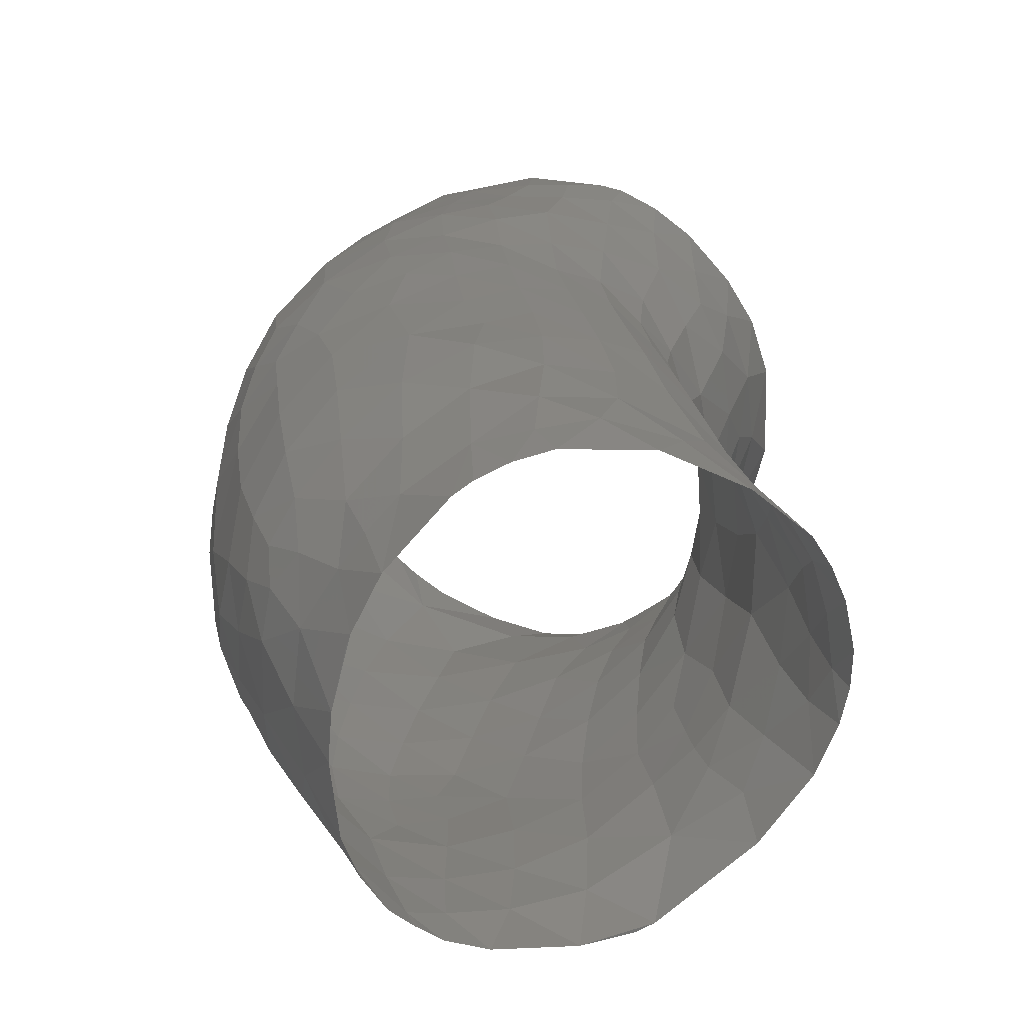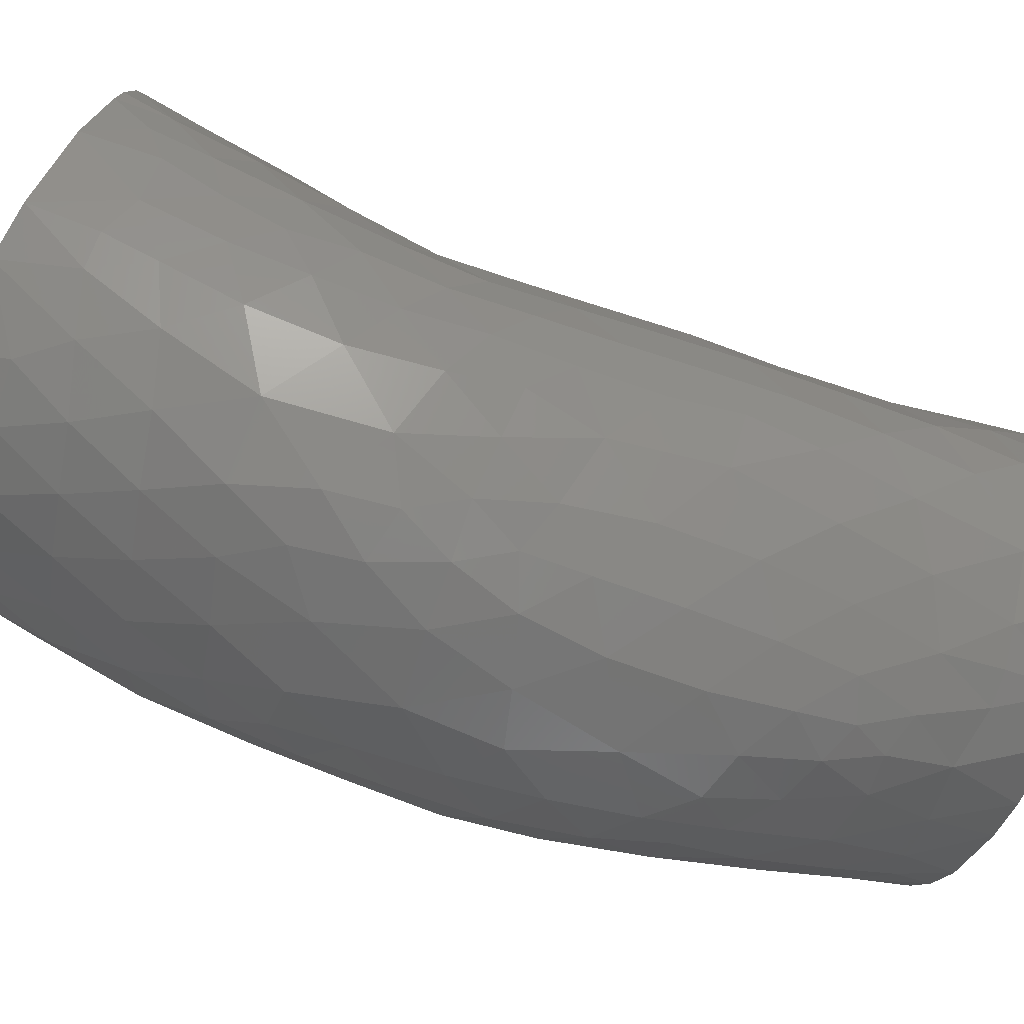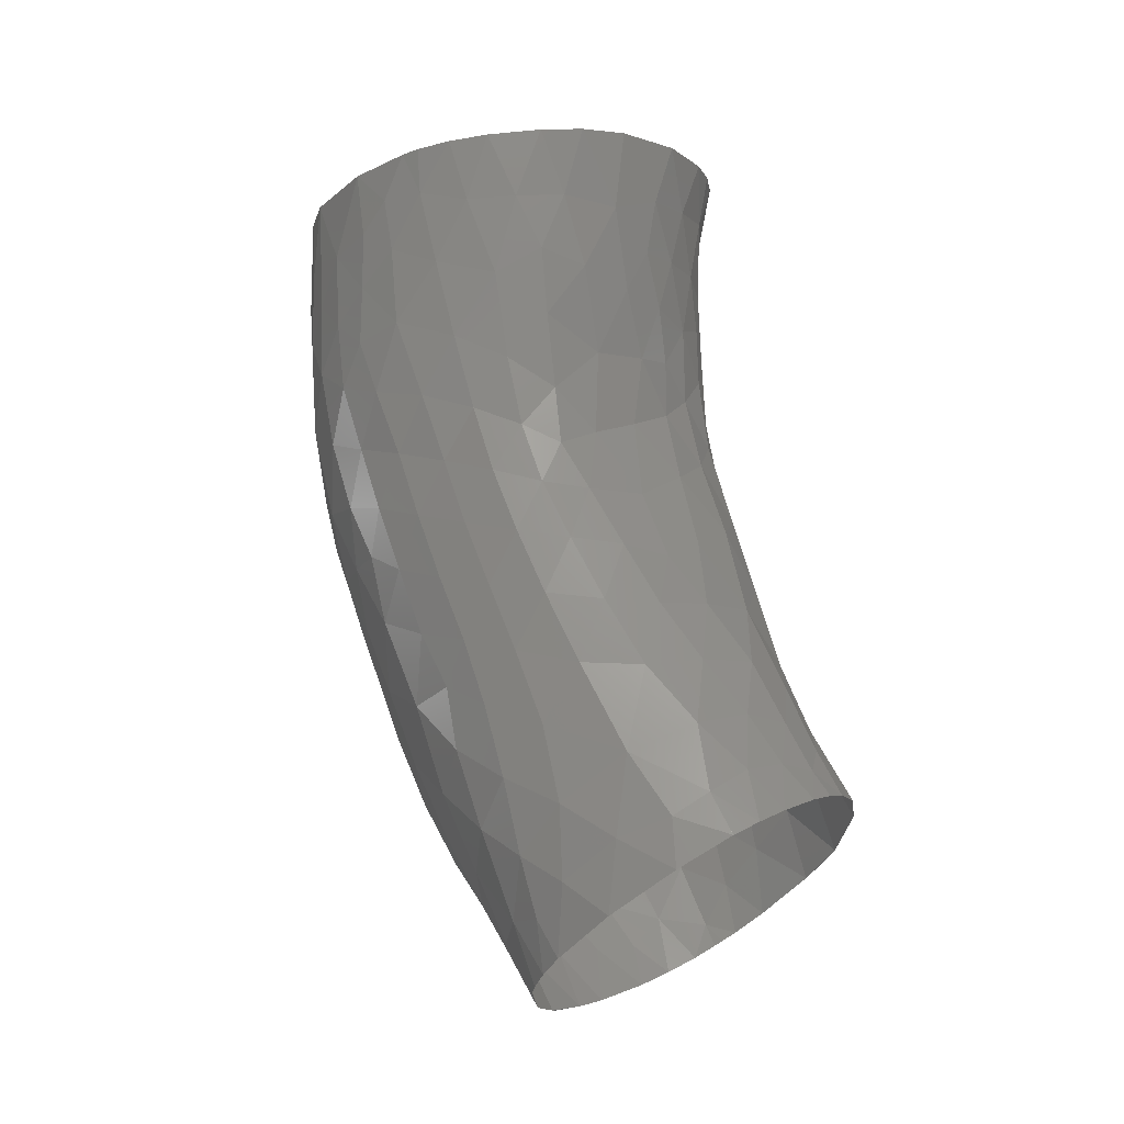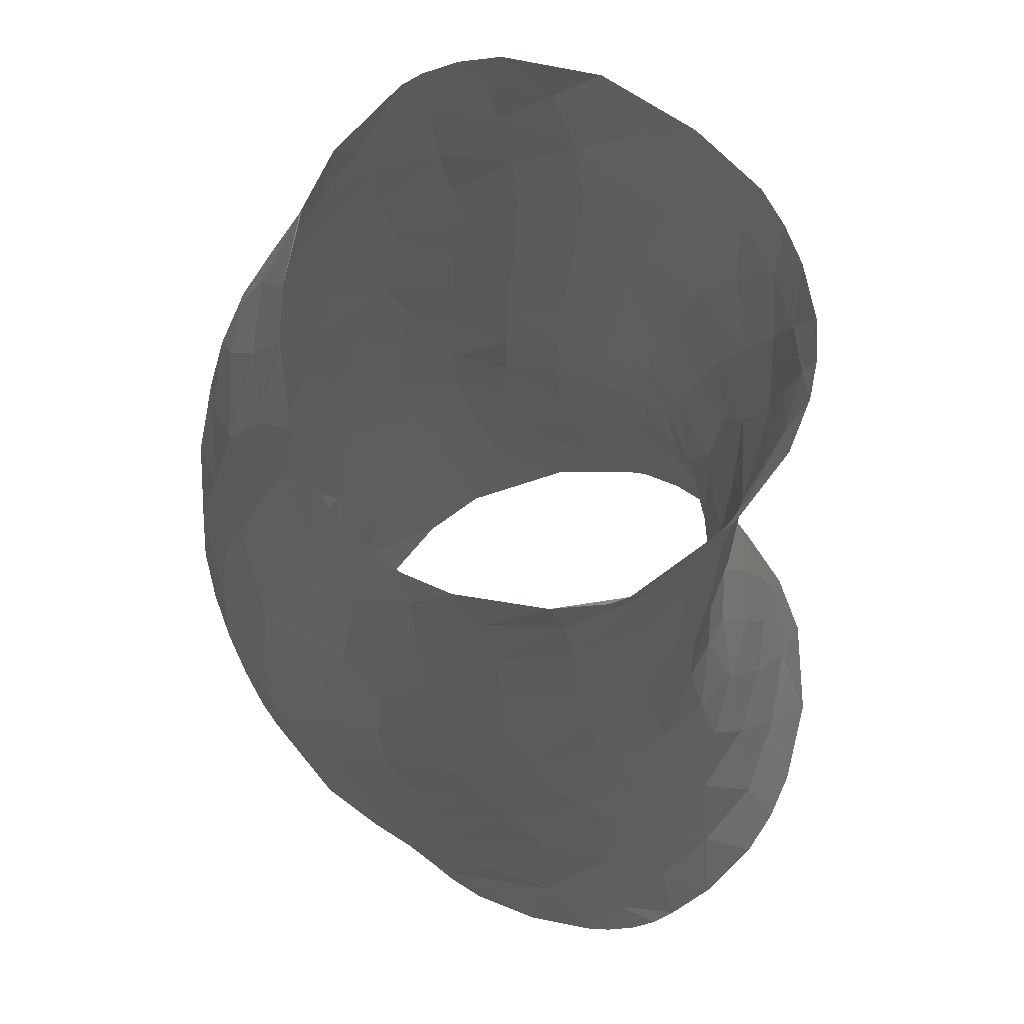
<metadata>
{"format":"stl","ext":"stl","renderer":"f3d","projection":"perspective","resolution":1024,"background":"white","views":[{"elev":1.2,"azim":-177.7,"up":"+Y"},{"elev":39.1,"azim":104.7,"up":"+Y"},{"elev":-28.1,"azim":-133.7,"up":"+Z"},{"elev":-36.6,"azim":-173.2,"up":"+Y"}]}
</metadata>
<code>
# stl→obj: 329 verts, 600 faces
v 39.14 28.3 29.89
v 38.95 28.44 29.36
v 39.19 28.71 29.77
v 38.91 27.99 29.58
v 37.98 28.69 36.62
v 37.82 28.67 36.61
v 37.7 28.7 36.33
v 38.81 27.75 29.72
v 38.91 27.76 30.23
v 38.67 27.55 29.86
v 39.01 27.98 29.96
v 39.22 28.14 30.36
v 36.71 29.34 35.85
v 36.51 29.78 35.64
v 36.73 29.46 35.23
v 38.39 27.44 30.49
v 38.59 27.49 30.16
v 38.75 27.62 30.7
v 38.43 27.55 31.06
v 38.37 27.35 30.07
v 38.11 27.27 30.2
v 37.6 27.27 30.39
v 38.02 27.42 30.74
v 37.57 27.51 30.94
v 38.01 27.58 31.32
v 37.16 28.05 31.78
v 37.06 27.82 31.09
v 37.57 27.74 31.55
v 37.16 27.39 30.5
v 36.57 27.85 30.51
v 36.5 28.43 31.08
v 36.64 28.11 30.9
v 36.83 28.2 31.38
v 36.11 28.56 30.36
v 36.25 28.26 30.44
v 36.26 28.66 30.76
v 36.05 28.78 30.28
v 36.14 28.87 30.49
v 36.17 29.19 30.47
v 36.04 29 30.18
v 37.45 31.99 35.21
v 37.77 32.11 35.24
v 37.81 31.98 34.82
v 36.24 29.05 30.88
v 36.29 29.45 30.85
v 36.4 28.83 31.3
v 37.04 29 35.93
v 37.38 28.81 36.08
v 37.07 28.87 36.47
v 36.78 28.72 32.37
v 36.69 28.55 31.71
v 36.96 28.35 32.1
v 36.94 28.78 33.07
v 37.03 28.47 32.59
v 36.68 29.18 32.73
v 36.83 29.29 33.4
v 36.62 29.59 32.44
v 36.55 29.1 31.97
v 36.78 30.07 32.79
v 36.65 29.93 32.22
v 36.74 29.66 33.1
v 36.65 30.03 31.76
v 36.52 29.62 31.84
v 39.03 31.87 35.23
v 38.78 31.99 35.2
v 38.73 32.08 35.71
v 36.48 29.74 31.3
v 36.35 29.3 31.37
v 36.48 29.82 30.73
v 36.73 30.13 31.21
v 38.81 29.15 29.09
v 38.91 29.49 29.49
v 39.14 29.15 29.66
v 36.42 29.77 30.15
v 36.88 30.2 30.5
v 36.18 29.48 29.91
v 36.3 29.66 29.79
v 36.09 29.29 30.03
v 36.26 29.5 30.36
v 36.65 29.93 29.54
v 36.64 29.96 29.96
v 37.01 30.19 29.82
v 37.16 30.14 29.25
v 38.76 29.69 29.44
v 38.9 29.86 29.84
v 37.47 30.32 29.56
v 38.99 31.76 34.23
v 39.45 31.45 33.98
v 39 31.58 33.6
v 37.83 30.25 29.37
v 37.82 30.44 29.83
v 38.18 30.18 29.45
v 38.57 29.9 29.43
v 38.26 29.9 28.95
v 38.06 32.09 35.06
v 38.05 32.2 35.61
v 38.48 32.05 35.06
v 37.94 30.08 28.99
v 38.14 29.98 28.96
v 38.22 30.49 30.15
v 38.59 30.21 29.96
v 38.99 30.2 30.39
v 39.61 29.54 36
v 39.81 29.82 35.78
v 39.68 30.04 36.4
v 36.83 31.46 35.12
v 36.57 31.43 35.69
v 36.87 31.76 35.62
v 39.24 29.86 30.29
v 39.18 29.56 29.92
v 39.36 29.35 30.07
v 39.42 29.05 30.14
v 39.44 28.61 30.37
v 39.62 29.07 30.66
v 38.93 28.72 29.24
v 39.77 28.58 31.85
v 39.43 28.15 31.51
v 39.65 28.54 31.35
v 39.17 27.93 32.03
v 38.91 27.75 31.4
v 38.39 28.81 36.62
v 38.22 28.71 36
v 39.08 31.88 35.81
v 38.78 27.76 31.94
v 38.45 27.67 31.65
v 36.75 29.13 36.36
v 36.57 29.36 36.28
v 38.48 27.77 32.21
v 38.04 27.74 31.93
v 38.58 27.86 32.67
v 38.12 27.86 32.62
v 38.88 27.86 32.41
v 38.91 27.97 32.94
v 39.27 28.06 32.62
v 37.26 28.18 32.43
v 38.49 27.95 33.14
v 38.41 28.14 33.75
v 38.02 28.07 33.3
v 38.87 28.12 33.52
v 36.91 28.28 31.74
v 39.4 31.61 35.16
v 39.53 31.48 35.54
v 38.92 28.94 36.12
v 38.79 29.01 36.61
v 37.62 27.9 32.2
v 37.63 28.07 32.85
v 37.26 28.38 33
v 37.6 28.29 33.46
v 37.24 28.6 33.59
v 37.54 28.51 34.05
v 37 29 33.77
v 37.21 28.79 34.18
v 36.76 29.54 34.62
v 36.88 29.41 34.01
v 36.96 29.14 34.36
v 36.85 30.08 33.49
v 36.96 30.51 32.75
v 36.93 30.45 33.29
v 36.8 30.28 32.25
v 37.17 30.83 32.77
v 37.04 30.64 32.27
v 37.35 30.95 32.35
v 37.22 30.75 31.81
v 36.9 30.41 31.75
v 37.09 30.5 31.23
v 37.38 30.44 30.14
v 37.4 30.6 30.77
v 37.81 30.64 30.43
v 37.5 30.81 31.37
v 37.84 30.82 31.01
v 37.91 30.99 31.55
v 38.65 30.54 30.56
v 39.07 30.5 30.97
v 38.2 30.91 31.25
v 38.65 30.84 31.25
v 38.23 30.77 30.76
v 39.36 30.13 30.78
v 39.46 30.36 31.35
v 39.16 30.73 31.6
v 39.54 30.56 31.91
v 39.77 30.14 31.76
v 39.67 29.91 31.16
v 39.72 29.47 30.93
v 39.53 29.74 30.63
v 39.91 29.51 31.63
v 39.8 29.15 31.13
v 39.98 29.94 32.29
v 39.82 30.41 32.29
v 39.6 30.71 32.35
v 39.12 31.17 32.58
v 39.5 30.97 32.66
v 39.31 30.88 32.17
v 39.69 30.96 33.05
v 39.78 30.69 32.72
v 37.14 31.74 35.11
v 39.98 30.3 32.82
v 40.1 29.74 32.95
v 40.03 29.16 32.71
v 40.03 29.48 32.33
v 39.85 28.92 31.49
v 39.54 29.39 30.44
v 39.66 28.77 30.98
v 39.96 29.04 32.08
v 39.86 28.68 32.48
v 39.56 28.26 32.23
v 39.15 27.93 30.85
v 39 29.16 36.58
v 39.63 28.38 32.87
v 39.29 28.2 33.23
v 39.26 28.37 33.85
v 39.63 28.54 33.49
v 39.64 28.72 34.13
v 39.64 28.97 34.89
v 39.92 29.17 34.28
v 39.89 28.81 33.1
v 40.05 29.28 33.34
v 39.9 28.96 33.7
v 40.05 29.34 33.86
v 40.06 29.64 34.26
v 39.95 29.49 34.82
v 40.08 30.12 34.17
v 40.03 29.99 34.75
v 39.93 29.88 35.3
v 39.99 30.46 34.68
v 39.99 30.6 34.13
v 39.87 30.92 34.64
v 39.95 30.33 35.23
v 39.88 30.79 35.17
v 39.87 30.67 35.7
v 39.78 29.45 35.42
v 36.59 31.14 35.18
v 36.44 30.68 35.2
v 36.39 31.12 35.76
v 39.33 29.29 36.17
v 39.43 29.12 35.66
v 39.22 28.54 34.54
v 39.12 28.72 35.27
v 38.81 28.29 34.16
v 38.31 28.35 34.4
v 37.94 28.27 33.92
v 37.44 28.69 34.61
v 37.64 28.68 35.09
v 37.84 28.5 34.53
v 37.31 28.83 35.05
v 38.16 28.57 35.15
v 37.75 28.72 35.69
v 37.36 28.84 35.52
v 37.01 29.06 35.3
v 37.12 28.92 34.73
v 36.57 29.87 35.09
v 36.51 30.24 34.99
v 36.4 30.24 35.46
v 36.28 30.14 36.03
v 36.9 29.21 34.85
v 36.79 29.75 34.21
v 36.75 30.08 34.09
v 36.83 29.71 33.72
v 37.06 30.73 33.13
v 36.82 30.53 33.98
v 37.03 30.82 33.61
v 37.22 31.18 33.83
v 37.24 31 33.27
v 36.65 30.85 34.62
v 36.92 31.02 34.2
v 36.6 30.4 34.58
v 36.63 29.97 34.6
v 36.8 31.2 34.71
v 37.11 31.44 34.5
v 37.5 31.53 34.02
v 37.52 31.29 33.43
v 37.85 31.56 33.58
v 37.8 31.34 33.02
v 37.45 31.12 32.88
v 37.71 31.18 32.47
v 37.61 31 31.93
v 38.02 31.17 32.09
v 38.43 31.26 32.28
v 38.35 31.07 31.73
v 38.1 31.35 32.63
v 38.84 31.06 32.01
v 38.77 31.29 32.52
v 39.37 31.27 33.18
v 38.91 31.43 32.99
v 40.06 30.28 33.52
v 39.91 30.69 33.22
v 39.94 30.74 33.7
v 40.14 29.74 33.69
v 39.72 31.23 35.13
v 39.25 31.68 34.67
v 39.62 31.35 34.61
v 38.19 31.97 34.63
v 38.63 29.48 29
v 39.75 31.11 35.61
v 39.72 30.93 36.14
v 39.87 30.22 35.78
v 39.76 30.6 36.25
v 39.51 31.47 35.97
v 39.47 29.65 36.49
v 39.13 29.28 36.56
v 38.63 28.62 35.48
v 38.71 28.48 34.84
v 37.33 28.74 36.54
v 36.43 29.63 36.19
v 36.27 30.74 35.85
v 37.47 31.77 34.63
v 38.86 31.89 34.81
v 38.58 31.91 34.46
v 38.63 31.79 33.91
v 38.24 31.74 33.71
v 38.31 31.87 34.18
v 37.9 31.82 34.21
v 38.58 31.6 33.36
v 38.18 31.52 33.18
v 38.5 31.45 32.82
v 39.75 31.06 33.53
v 39.83 31.05 34.1
v 37.13 31.96 35.59
v 37.52 32.13 35.58
v 37.37 32.09 35.57
v 37.64 28.66 36.59
v 37.49 28.69 36.57
v 39.46 28.33 30.9
v 39.39 29.59 30.26
v 38.83 29.09 29.11
v 37.7 30.15 29.04
v 37.28 27.33 30.48
v 38.48 27.41 30
v 38.53 27.45 29.96
v 38.56 27.47 29.95
f 1 2 3
f 1 4 2
f 5 6 7
f 8 9 10
f 8 4 11
f 1 12 11
f 9 8 11
f 13 14 15
f 16 17 18
f 19 16 18
f 20 16 21
f 20 17 16
f 22 21 23
f 22 23 24
f 25 24 23
f 26 27 28
f 27 29 24
f 29 27 30
f 29 22 24
f 31 32 33
f 34 35 36
f 37 34 38
f 38 39 40
f 41 42 43
f 39 38 44
f 39 44 45
f 38 36 44
f 36 31 46
f 47 48 49
f 50 51 52
f 53 50 54
f 53 55 50
f 55 53 56
f 55 57 58
f 57 59 60
f 59 57 61
f 62 63 60
f 64 65 66
f 58 50 55
f 63 58 57
f 63 62 67
f 68 46 58
f 63 68 58
f 63 67 68
f 69 67 70
f 68 67 45
f 71 72 73
f 74 69 75
f 76 74 77
f 78 39 79
f 79 76 78
f 80 77 81
f 82 81 75
f 81 82 80
f 82 83 80
f 72 84 85
f 83 82 86
f 87 88 89
f 90 91 92
f 93 94 92
f 95 96 97
f 98 92 99
f 100 101 92
f 101 85 93
f 101 102 85
f 103 104 105
f 106 107 108
f 109 110 85
f 73 110 111
f 112 3 73
f 112 113 3
f 112 114 113
f 113 1 3
f 115 3 2
f 3 115 73
f 1 113 12
f 116 117 118
f 117 119 120
f 121 5 122
f 123 64 66
f 120 124 125
f 19 120 125
f 126 127 13
f 125 128 129
f 130 131 128
f 124 132 128
f 133 130 132
f 132 134 133
f 57 60 63
f 135 52 26
f 136 137 138
f 139 136 133
f 130 133 136
f 138 131 136
f 125 129 25
f 28 25 129
f 51 33 140
f 141 123 142
f 27 26 33
f 31 33 51
f 121 143 144
f 31 51 46
f 26 52 140
f 135 26 145
f 145 146 135
f 135 146 147
f 146 131 138
f 147 146 148
f 147 148 149
f 148 150 149
f 53 151 56
f 149 152 151
f 153 154 155
f 59 61 156
f 157 59 158
f 59 157 159
f 157 160 161
f 159 157 161
f 162 163 161
f 164 161 163
f 62 159 164
f 70 62 164
f 67 62 70
f 161 164 159
f 165 70 164
f 164 163 165
f 165 75 70
f 75 166 82
f 75 167 166
f 91 166 168
f 165 167 75
f 169 170 167
f 167 170 168
f 171 170 169
f 102 172 173
f 174 175 176
f 172 175 173
f 177 173 178
f 179 178 173
f 180 178 179
f 178 181 182
f 183 184 182
f 185 182 181
f 183 185 186
f 187 185 181
f 187 181 188
f 188 181 180
f 180 189 188
f 190 191 192
f 191 193 194
f 195 106 108
f 196 197 187
f 198 199 197
f 200 186 185
f 114 201 183
f 114 202 113
f 118 202 200
f 203 204 116
f 124 120 119
f 116 205 117
f 206 18 9
f 125 124 128
f 130 128 132
f 132 124 119
f 144 143 207
f 119 205 134
f 204 208 205
f 134 209 133
f 210 139 209
f 210 211 212
f 213 212 214
f 134 208 209
f 209 208 211
f 208 215 211
f 215 216 217
f 217 216 218
f 214 218 219
f 214 220 213
f 221 222 219
f 220 222 223
f 222 221 224
f 221 225 224
f 224 225 226
f 227 222 224
f 224 228 227
f 229 227 228
f 103 230 104
f 231 232 233
f 234 235 103
f 236 213 237
f 236 238 210
f 238 139 210
f 239 240 137
f 240 150 148
f 241 152 150
f 242 241 243
f 241 242 244
f 242 245 246
f 244 242 247
f 244 248 249
f 249 241 244
f 13 15 248
f 248 47 13
f 15 14 250
f 251 252 232
f 14 253 252
f 250 153 15
f 9 11 12
f 241 249 152
f 254 155 249
f 155 254 153
f 255 256 257
f 257 156 61
f 158 258 157
f 158 259 260
f 261 262 260
f 259 263 264
f 259 256 265
f 158 156 259
f 256 156 257
f 256 259 156
f 153 266 255
f 265 256 266
f 50 52 54
f 1 11 4
f 250 266 153
f 266 250 251
f 263 232 231
f 263 267 264
f 264 268 261
f 268 269 261
f 270 271 272
f 271 270 269
f 270 272 273
f 273 272 274
f 162 160 273
f 274 162 273
f 275 163 162
f 276 277 278
f 272 279 274
f 280 281 190
f 277 281 280
f 192 189 180
f 189 192 191
f 191 190 282
f 283 282 190
f 284 285 286
f 284 196 285
f 221 287 284
f 216 197 287
f 197 216 198
f 284 225 221
f 220 219 222
f 221 219 287
f 218 287 219
f 216 287 218
f 198 215 204
f 198 203 199
f 203 198 204
f 208 204 215
f 204 205 116
f 200 185 203
f 203 185 199
f 187 199 185
f 215 198 216
f 284 197 196
f 287 197 284
f 284 286 225
f 226 288 228
f 141 289 64
f 289 141 290
f 66 97 96
f 97 291 95
f 72 292 84
f 26 140 33
f 73 72 110
f 19 18 120
f 97 66 65
f 27 33 32
f 31 35 32
f 293 288 142
f 294 229 293
f 295 227 229
f 64 123 141
f 296 105 295
f 229 296 295
f 229 294 296
f 294 293 297
f 122 7 246
f 297 142 123
f 27 32 30
f 295 105 104
f 227 295 223
f 234 298 299
f 14 252 250
f 235 234 143
f 235 237 213
f 295 104 223
f 300 301 237
f 238 236 301
f 121 122 143
f 300 143 122
f 122 5 7
f 48 246 7
f 247 246 48
f 48 302 49
f 47 247 48
f 47 49 126
f 48 7 302
f 303 253 14
f 30 32 35
f 253 304 252
f 267 231 106
f 267 263 231
f 305 268 195
f 41 305 195
f 43 42 95
f 96 95 42
f 289 87 306
f 290 141 288
f 226 290 288
f 307 87 308
f 309 310 308
f 305 311 269
f 269 268 305
f 271 269 311
f 43 311 305
f 291 311 43
f 309 308 312
f 313 314 279
f 309 313 271
f 271 313 272
f 272 313 279
f 313 312 314
f 87 289 88
f 314 283 281
f 280 190 192
f 190 281 283
f 282 283 89
f 285 315 286
f 286 315 316
f 226 225 316
f 286 316 225
f 290 226 316
f 87 89 308
f 312 308 89
f 290 316 88
f 316 315 88
f 88 315 282
f 312 283 314
f 312 313 309
f 251 250 252
f 311 309 271
f 309 311 310
f 291 310 311
f 310 291 307
f 308 310 307
f 291 97 307
f 307 97 306
f 41 43 305
f 267 106 268
f 195 268 106
f 106 231 107
f 195 108 317
f 41 195 317
f 318 41 319
f 233 107 231
f 312 89 283
f 41 318 42
f 317 319 41
f 264 267 268
f 304 232 252
f 266 251 265
f 97 65 306
f 304 233 232
f 282 89 88
f 303 13 127
f 247 248 244
f 248 247 47
f 242 246 247
f 320 321 7
f 302 7 321
f 141 142 288
f 293 142 297
f 320 7 6
f 234 299 143
f 245 300 122
f 300 245 301
f 245 239 301
f 239 245 243
f 243 240 239
f 240 243 150
f 238 301 239
f 213 236 212
f 230 235 213
f 236 237 301
f 143 300 237
f 237 235 143
f 299 207 143
f 103 298 234
f 13 303 14
f 293 229 228
f 51 140 52
f 93 84 292
f 43 95 291
f 290 88 289
f 288 293 228
f 228 224 226
f 105 298 103
f 315 285 193
f 282 315 193
f 193 191 282
f 280 192 179
f 192 180 179
f 179 175 280
f 278 280 175
f 278 174 171
f 171 276 278
f 163 275 169
f 170 171 174
f 169 167 165
f 165 163 169
f 171 169 275
f 274 276 275
f 276 171 275
f 280 278 277
f 278 175 174
f 277 314 281
f 279 314 277
f 274 279 276
f 277 276 279
f 274 275 162
f 270 273 262
f 262 261 270
f 269 270 261
f 160 262 273
f 262 160 258
f 160 157 258
f 263 259 265
f 232 263 265
f 232 265 251
f 256 255 266
f 259 264 260
f 264 261 260
f 258 260 262
f 258 158 260
f 158 59 156
f 257 56 154
f 61 56 257
f 257 154 255
f 153 255 154
f 151 152 155
f 151 155 154
f 155 152 249
f 153 254 15
f 249 248 254
f 254 248 15
f 122 246 245
f 242 243 245
f 150 243 241
f 152 149 150
f 240 148 138
f 138 148 146
f 138 137 240
f 238 239 137
f 238 137 139
f 210 212 236
f 220 230 213
f 223 230 220
f 230 103 235
f 223 104 230
f 223 222 227
f 214 219 220
f 217 214 212
f 217 218 214
f 211 215 217
f 209 211 210
f 211 217 212
f 209 139 133
f 132 119 134
f 208 134 205
f 47 126 13
f 119 117 205
f 203 116 200
f 118 200 116
f 186 200 202
f 113 202 322
f 201 114 112
f 323 201 111
f 177 109 102
f 306 64 289
f 111 110 323
f 201 112 111
f 111 112 73
f 109 323 110
f 109 85 102
f 102 101 172
f 100 176 172
f 168 100 91
f 98 90 92
f 92 91 100
f 100 168 176
f 168 170 176
f 174 176 170
f 91 86 166
f 82 166 86
f 307 306 87
f 93 92 101
f 100 172 101
f 102 173 177
f 184 177 182
f 184 109 177
f 323 109 184
f 201 323 184
f 183 201 184
f 118 322 202
f 202 114 186
f 114 183 186
f 199 187 197
f 285 196 194
f 285 194 193
f 189 191 194
f 194 196 188
f 187 188 196
f 189 194 188
f 178 180 181
f 183 182 185
f 178 182 177
f 179 173 175
f 172 176 175
f 167 168 166
f 75 81 74
f 59 159 60
f 162 161 160
f 57 55 61
f 55 56 61
f 154 56 151
f 147 53 54
f 149 53 147
f 149 151 53
f 54 135 147
f 129 131 145
f 146 145 131
f 28 129 145
f 26 28 145
f 38 34 36
f 31 36 35
f 24 28 27
f 25 28 24
f 125 25 19
f 23 16 19
f 206 9 12
f 206 120 18
f 206 117 120
f 9 18 17
f 23 19 25
f 128 131 129
f 131 130 136
f 137 136 139
f 62 60 159
f 118 117 322
f 206 322 117
f 206 12 322
f 322 12 113
f 71 73 115
f 85 110 72
f 93 85 84
f 292 72 71
f 324 71 115
f 93 292 94
f 94 99 92
f 98 325 90
f 91 90 86
f 325 86 90
f 83 86 325
f 77 77 74
f 39 78 40
f 96 42 318
f 74 79 69
f 39 45 79
f 79 74 76
f 77 74 81
f 45 69 79
f 68 45 44
f 67 69 45
f 135 54 52
f 50 58 51
f 58 46 51
f 44 46 68
f 44 36 46
f 37 38 40
f 22 29 326
f 23 21 16
f 20 327 17
f 328 329 17
f 17 10 9
f 10 17 329
f 328 17 327
f 70 75 69
f 64 306 65

</code>
